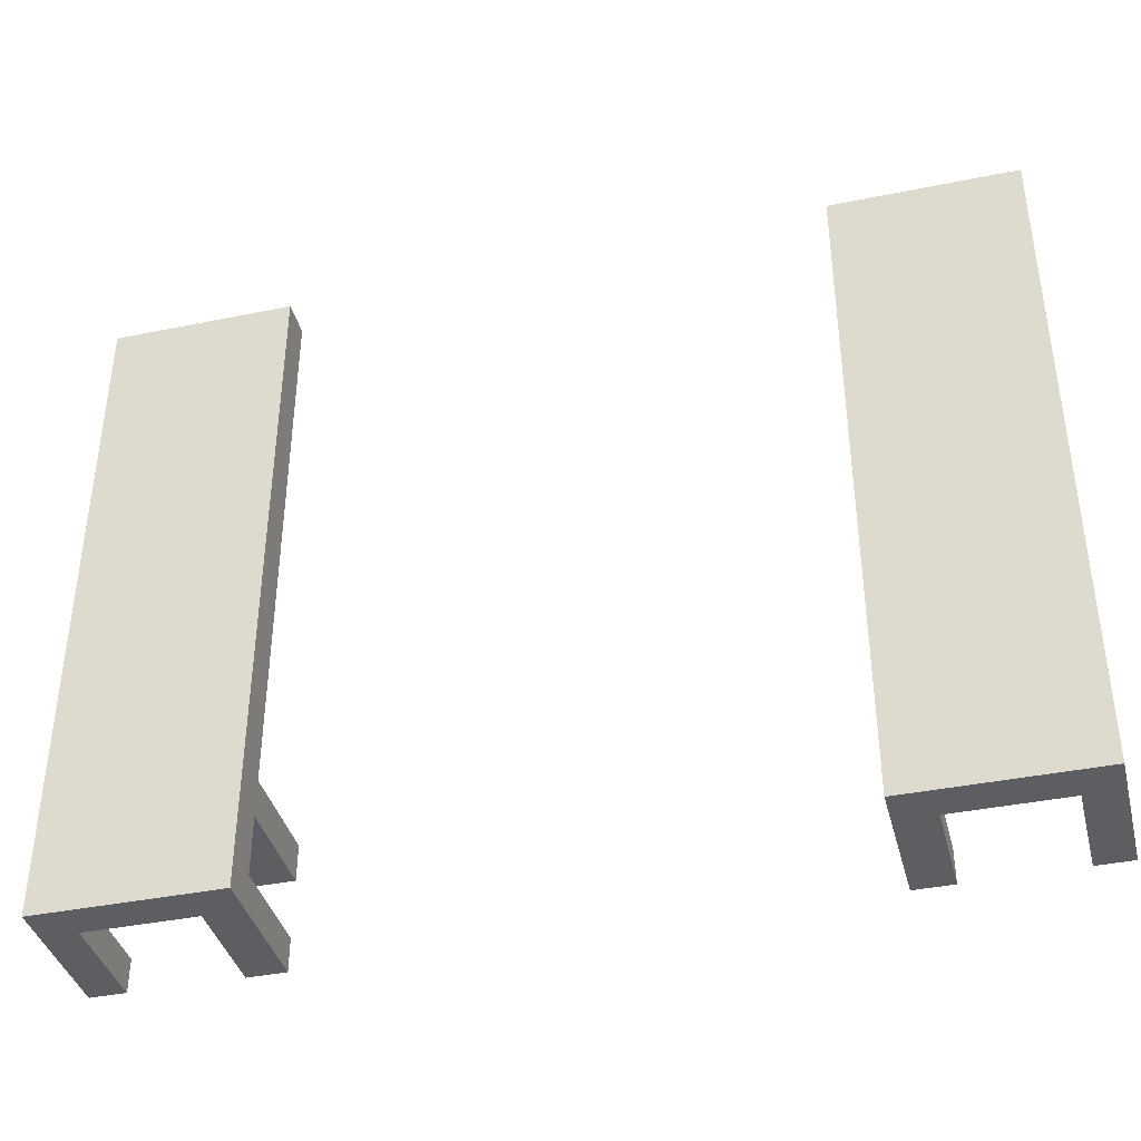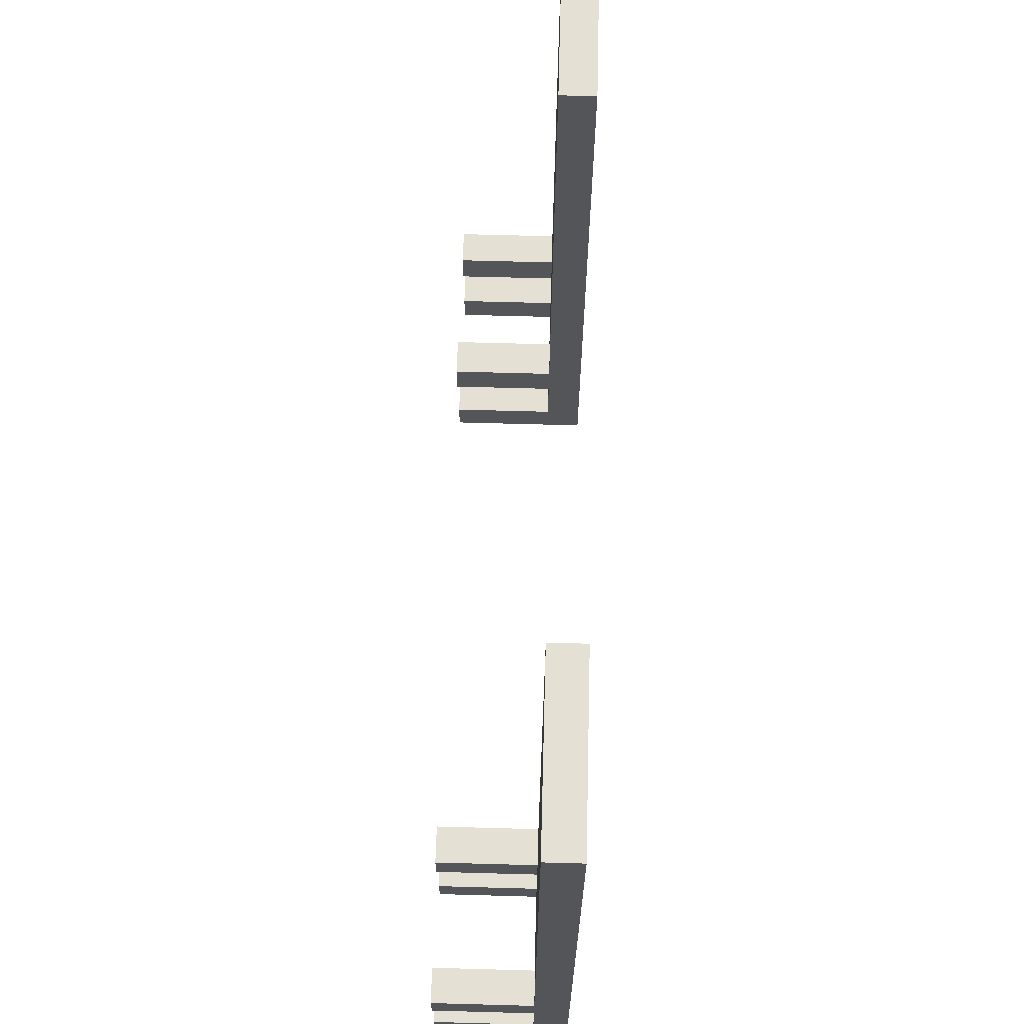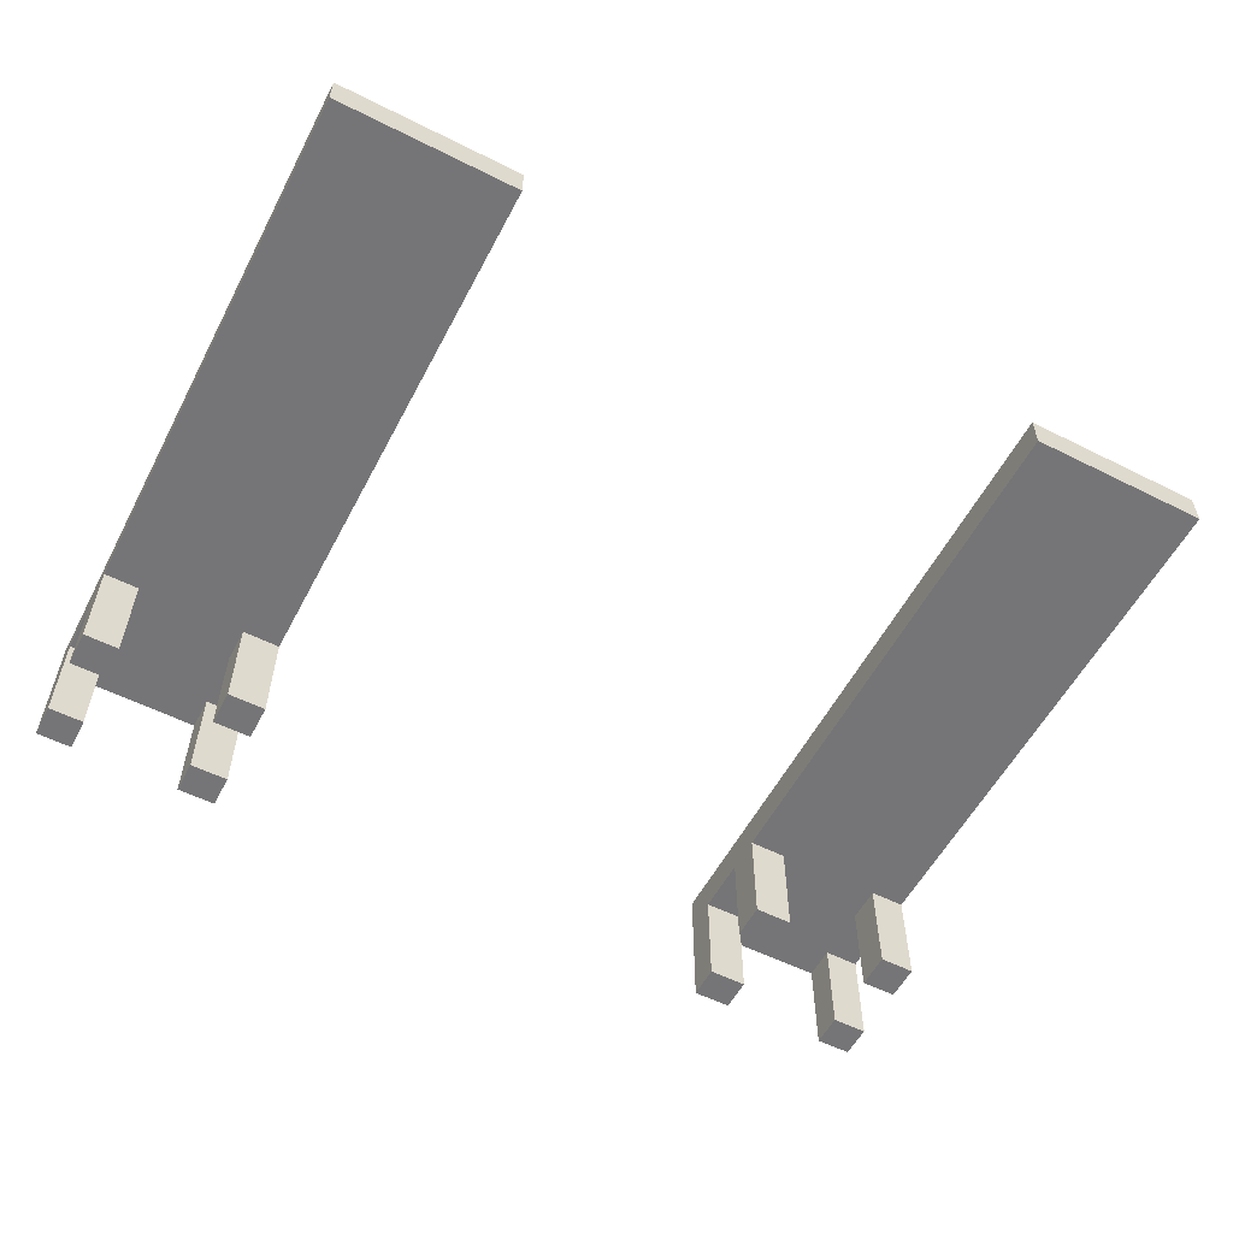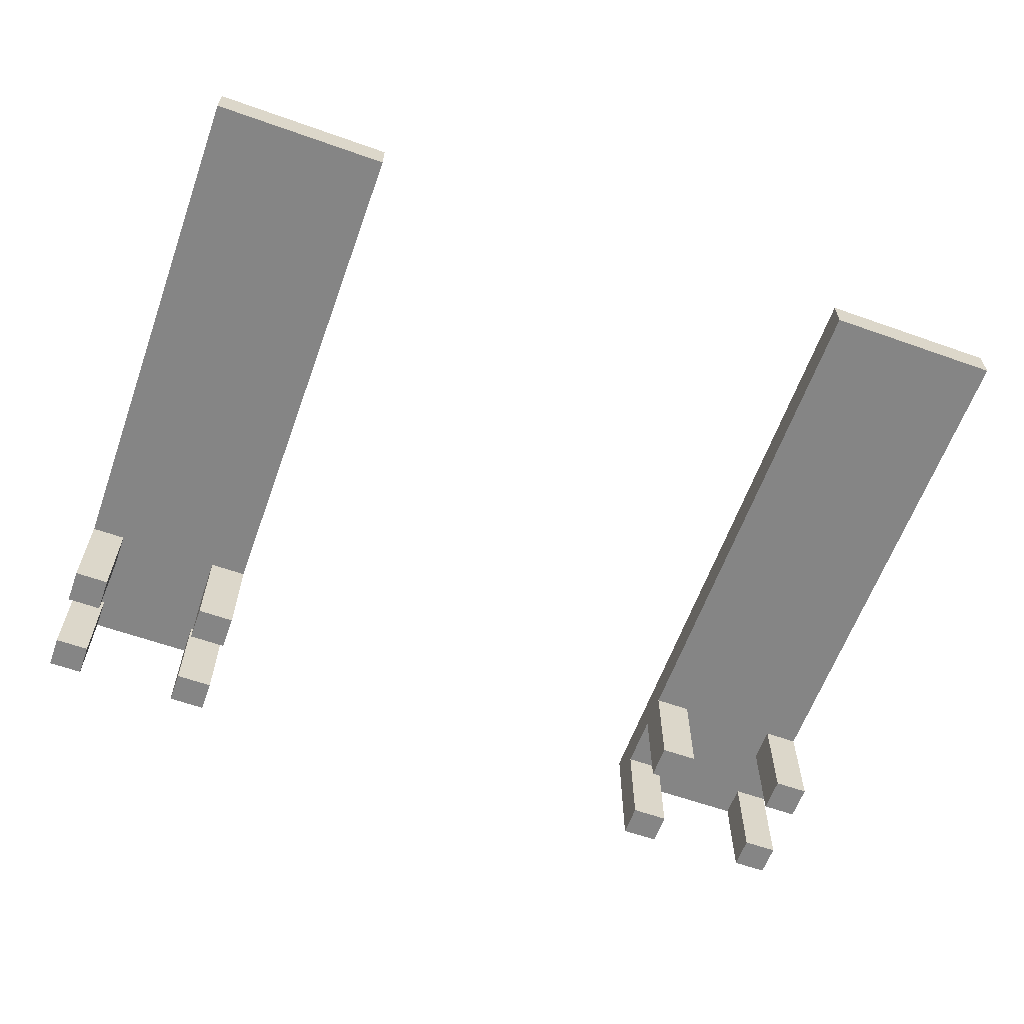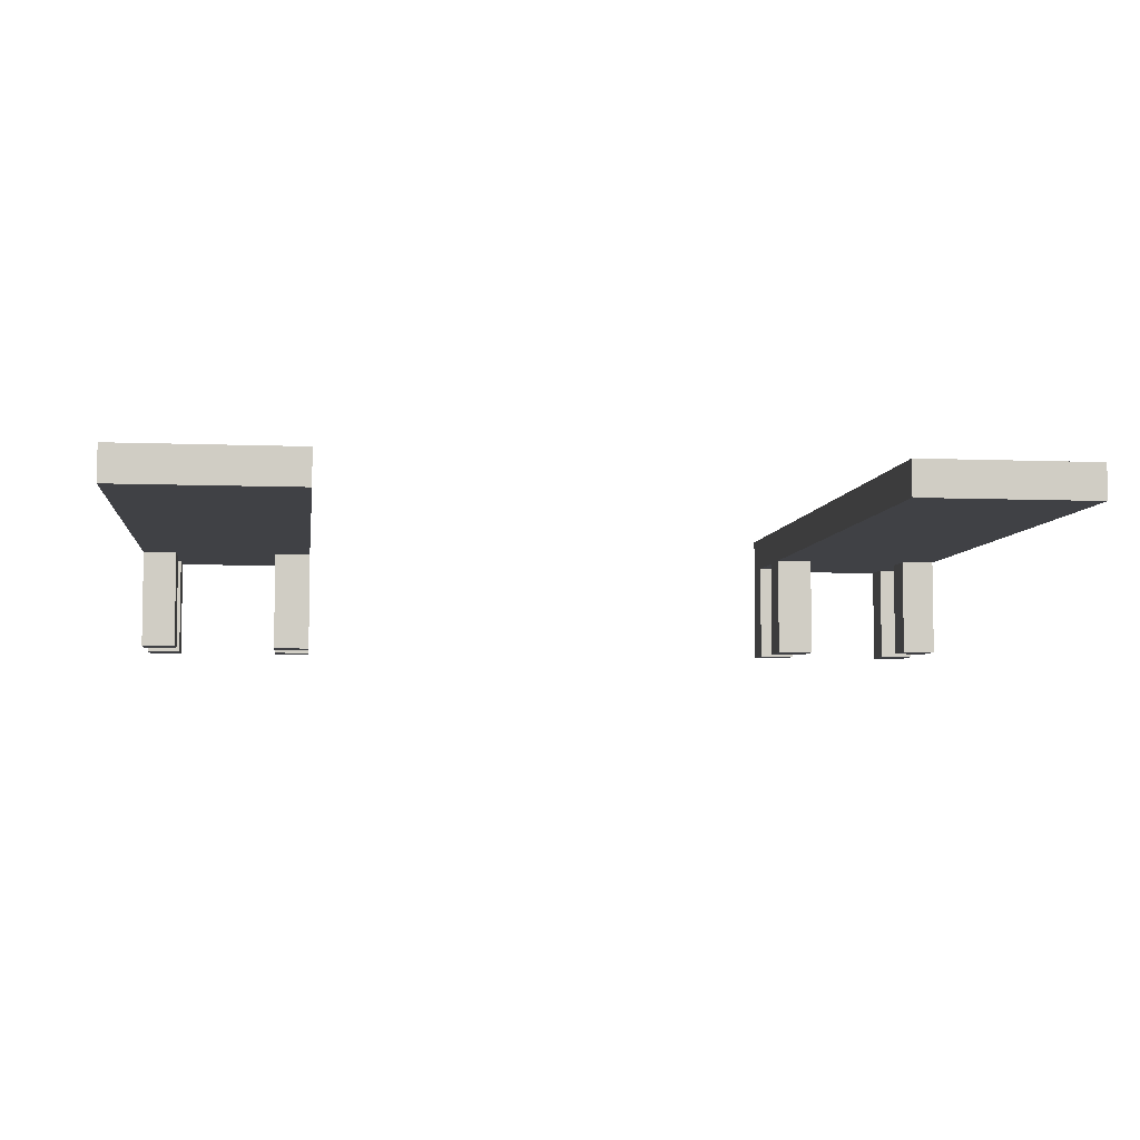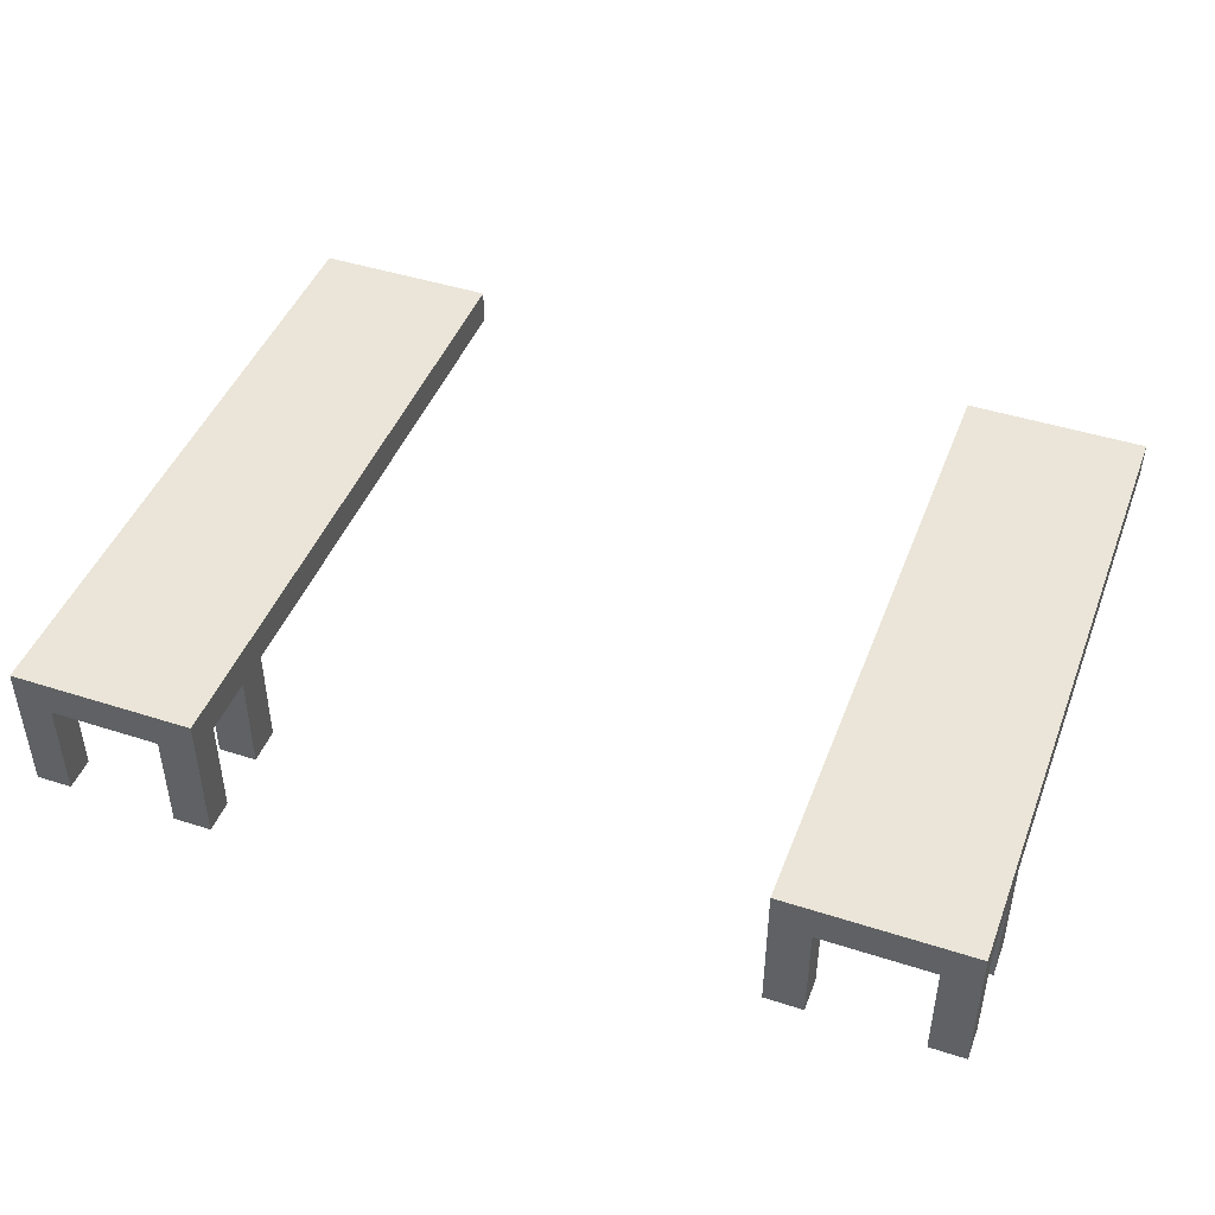
<metadata>
{"format":"obj","ext":"obj","renderer":"f3d","projection":"perspective","resolution":1024,"background":"white","views":[{"elev":-39.2,"azim":-165.7,"up":"+Z"},{"elev":65.6,"azim":91.6,"up":"+Z"},{"elev":-56.6,"azim":-27.6,"up":"+Y"},{"elev":-61.7,"azim":-19.8,"up":"+Y"},{"elev":-5.8,"azim":-7.2,"up":"+Y"},{"elev":45.2,"azim":-159.6,"up":"+Y"}]}
</metadata>
<code>
o Goal
v -1.001 -0.1734 -1.024
v -1.001 0.219 -1.024
v -1.001 -0.1734 -0.8985
v -1.001 0.219 -0.8985
v -1.145 -0.1734 -1.024
v -1.145 0.219 -1.024
v -1.145 -0.1734 -0.8985
v -1.145 0.219 -0.8985
v -1.001 0.219 -1.024
v -1.001 0.219 -0.8985
v -1.145 0.219 -0.8985
v -1.145 0.219 -1.024
v -1.001 0.3525 -1.024
v -1.001 0.3525 -0.8985
v -1.145 0.3525 -0.8985
v -1.145 0.3525 -1.024
v -1.001 0.219 1.481
v -1.145 0.219 1.481
v -1.001 0.3525 1.481
v -1.145 0.3525 1.481
v -1.686 0.219 -0.8985
v -1.686 0.219 -1.024
v -1.686 0.3525 -0.8985
v -1.686 0.3525 -1.024
v -1.686 0.219 1.481
v -1.686 0.3525 1.481
v -1.145 0.3525 -0.5429
v -1.001 0.3525 -0.5429
v -1.001 0.219 -0.5429
v -1.145 0.219 -0.5429
v -1.686 0.3525 -0.5429
v -1.686 0.219 -0.5429
v -1.001 0.3525 -0.6803
v -1.145 0.219 -0.6803
v -1.686 0.219 -0.6803
v -1.145 0.3525 -0.6803
v -1.001 0.219 -0.6803
v -1.686 0.3525 -0.6803
v -1.001 -0.1762 -0.6803
v -1.001 -0.1762 -0.5429
v -1.145 -0.1762 -0.5429
v -1.145 -0.1762 -0.6803
v -1.552 0.3525 -0.8985
v -1.552 0.3525 1.481
v -1.552 0.219 1.481
v -1.552 0.219 -0.8985
v -1.552 0.3525 -1.024
v -1.552 0.219 -1.024
v -1.552 0.219 -0.5429
v -1.552 0.3525 -0.5429
v -1.552 0.219 -0.6803
v -1.552 0.3525 -0.6803
v -1.686 -0.1708 -0.8985
v -1.686 -0.1708 -1.024
v -1.552 -0.1708 -0.5429
v -1.686 -0.1708 -0.5429
v -1.686 -0.1708 -0.6803
v -1.552 -0.1708 -0.6803
v -1.552 -0.1708 -0.8985
v -1.552 -0.1708 -1.024
v 1.001 -0.1734 -1.024
v 1.001 0.219 -1.024
v 1.001 -0.1734 -0.8985
v 1.001 0.219 -0.8985
v 1.145 -0.1734 -1.024
v 1.145 0.219 -1.024
v 1.145 -0.1734 -0.8985
v 1.145 0.219 -0.8985
v 1.001 0.219 -1.024
v 1.001 0.219 -0.8985
v 1.145 0.219 -0.8985
v 1.145 0.219 -1.024
v 1.001 0.3525 -1.024
v 1.001 0.3525 -0.8985
v 1.145 0.3525 -0.8985
v 1.145 0.3525 -1.024
v 1.001 0.219 1.481
v 1.145 0.219 1.481
v 1.001 0.3525 1.481
v 1.145 0.3525 1.481
v 1.686 0.219 -0.8985
v 1.686 0.219 -1.024
v 1.686 0.3525 -0.8985
v 1.686 0.3525 -1.024
v 1.686 0.219 1.481
v 1.686 0.3525 1.481
v 1.145 0.3525 -0.5429
v 1.001 0.3525 -0.5429
v 1.001 0.219 -0.5429
v 1.145 0.219 -0.5429
v 1.686 0.3525 -0.5429
v 1.686 0.219 -0.5429
v 1.001 0.3525 -0.6803
v 1.145 0.219 -0.6803
v 1.686 0.219 -0.6803
v 1.145 0.3525 -0.6803
v 1.001 0.219 -0.6803
v 1.686 0.3525 -0.6803
v 1.001 -0.1762 -0.6803
v 1.001 -0.1762 -0.5429
v 1.145 -0.1762 -0.5429
v 1.145 -0.1762 -0.6803
v 1.552 0.3525 -0.8985
v 1.552 0.3525 1.481
v 1.552 0.219 1.481
v 1.552 0.219 -0.8985
v 1.552 0.3525 -1.024
v 1.552 0.219 -1.024
v 1.552 0.219 -0.5429
v 1.552 0.3525 -0.5429
v 1.552 0.219 -0.6803
v 1.552 0.3525 -0.6803
v 1.686 -0.1708 -0.8985
v 1.686 -0.1708 -1.024
v 1.552 -0.1708 -0.5429
v 1.686 -0.1708 -0.5429
v 1.686 -0.1708 -0.6803
v 1.552 -0.1708 -0.6803
v 1.552 -0.1708 -0.8985
v 1.552 -0.1708 -1.024
f 2 3 1
f 4 7 3
f 8 5 7
f 6 1 5
f 7 1 3
f 4 9 10
f 44 25 45
f 2 12 9
f 8 10 11
f 6 11 12
f 14 16 15
f 9 14 10
f 12 13 9
f 27 19 28
f 17 20 18
f 29 18 30
f 43 38 52
f 28 17 29
f 21 24 22
f 32 26 31
f 45 32 49
f 47 23 43
f 48 54 22
f 48 24 47
f 32 55 49
f 35 31 38
f 33 29 37
f 50 26 44
f 30 40 29
f 36 28 33
f 15 33 14
f 10 34 11
f 14 37 10
f 21 38 23
f 51 21 46
f 52 31 50
f 39 41 42
f 37 42 34
f 29 39 37
f 34 41 30
f 36 50 27
f 34 46 11
f 27 44 20
f 30 51 34
f 12 47 16
f 11 48 12
f 16 43 15
f 18 49 30
f 15 52 36
f 20 45 18
f 59 54 60
f 55 57 58
f 21 59 46
f 51 57 35
f 46 60 48
f 35 56 32
f 49 58 51
f 22 53 21
f 63 62 61
f 67 64 63
f 65 68 67
f 61 66 65
f 61 67 63
f 64 69 62
f 85 104 105
f 62 72 66
f 68 70 64
f 66 71 68
f 76 74 75
f 74 69 70
f 73 72 69
f 79 87 88
f 80 77 78
f 78 89 90
f 98 103 112
f 77 88 89
f 84 81 82
f 86 92 91
f 92 105 109
f 83 107 103
f 114 108 82
f 84 108 107
f 115 92 109
f 91 95 98
f 89 93 97
f 86 110 104
f 100 90 89
f 88 96 93
f 93 75 74
f 94 70 71
f 97 74 70
f 98 81 83
f 81 111 106
f 91 112 110
f 101 99 102
f 102 97 94
f 99 89 97
f 101 94 90
f 110 96 87
f 106 94 71
f 104 87 80
f 111 90 94
f 107 72 76
f 108 71 72
f 103 76 75
f 109 78 90
f 112 75 96
f 105 80 78
f 114 119 120
f 117 115 118
f 119 81 106
f 117 111 95
f 120 106 108
f 116 95 92
f 118 109 111
f 113 82 81
f 2 4 3
f 4 8 7
f 8 6 5
f 6 2 1
f 7 5 1
f 4 2 9
f 44 26 25
f 2 6 12
f 8 4 10
f 6 8 11
f 14 13 16
f 9 13 14
f 12 16 13
f 27 20 19
f 17 19 20
f 29 17 18
f 43 23 38
f 28 19 17
f 21 23 24
f 32 25 26
f 45 25 32
f 47 24 23
f 48 60 54
f 48 22 24
f 32 56 55
f 35 32 31
f 33 28 29
f 50 31 26
f 30 41 40
f 36 27 28
f 15 36 33
f 10 37 34
f 14 33 37
f 21 35 38
f 51 35 21
f 52 38 31
f 39 40 41
f 37 39 42
f 29 40 39
f 34 42 41
f 36 52 50
f 34 51 46
f 27 50 44
f 30 49 51
f 12 48 47
f 11 46 48
f 16 47 43
f 18 45 49
f 15 43 52
f 20 44 45
f 59 53 54
f 55 56 57
f 21 53 59
f 51 58 57
f 46 59 60
f 35 57 56
f 49 55 58
f 22 54 53
f 63 64 62
f 67 68 64
f 65 66 68
f 61 62 66
f 61 65 67
f 64 70 69
f 85 86 104
f 62 69 72
f 68 71 70
f 66 72 71
f 76 73 74
f 74 73 69
f 73 76 72
f 79 80 87
f 80 79 77
f 78 77 89
f 98 83 103
f 77 79 88
f 84 83 81
f 86 85 92
f 92 85 105
f 83 84 107
f 114 120 108
f 84 82 108
f 115 116 92
f 91 92 95
f 89 88 93
f 86 91 110
f 100 101 90
f 88 87 96
f 93 96 75
f 94 97 70
f 97 93 74
f 98 95 81
f 81 95 111
f 91 98 112
f 101 100 99
f 102 99 97
f 99 100 89
f 101 102 94
f 110 112 96
f 106 111 94
f 104 110 87
f 111 109 90
f 107 108 72
f 108 106 71
f 103 107 76
f 109 105 78
f 112 103 75
f 105 104 80
f 114 113 119
f 117 116 115
f 119 113 81
f 117 118 111
f 120 119 106
f 116 117 95
f 118 115 109
f 113 114 82

</code>
